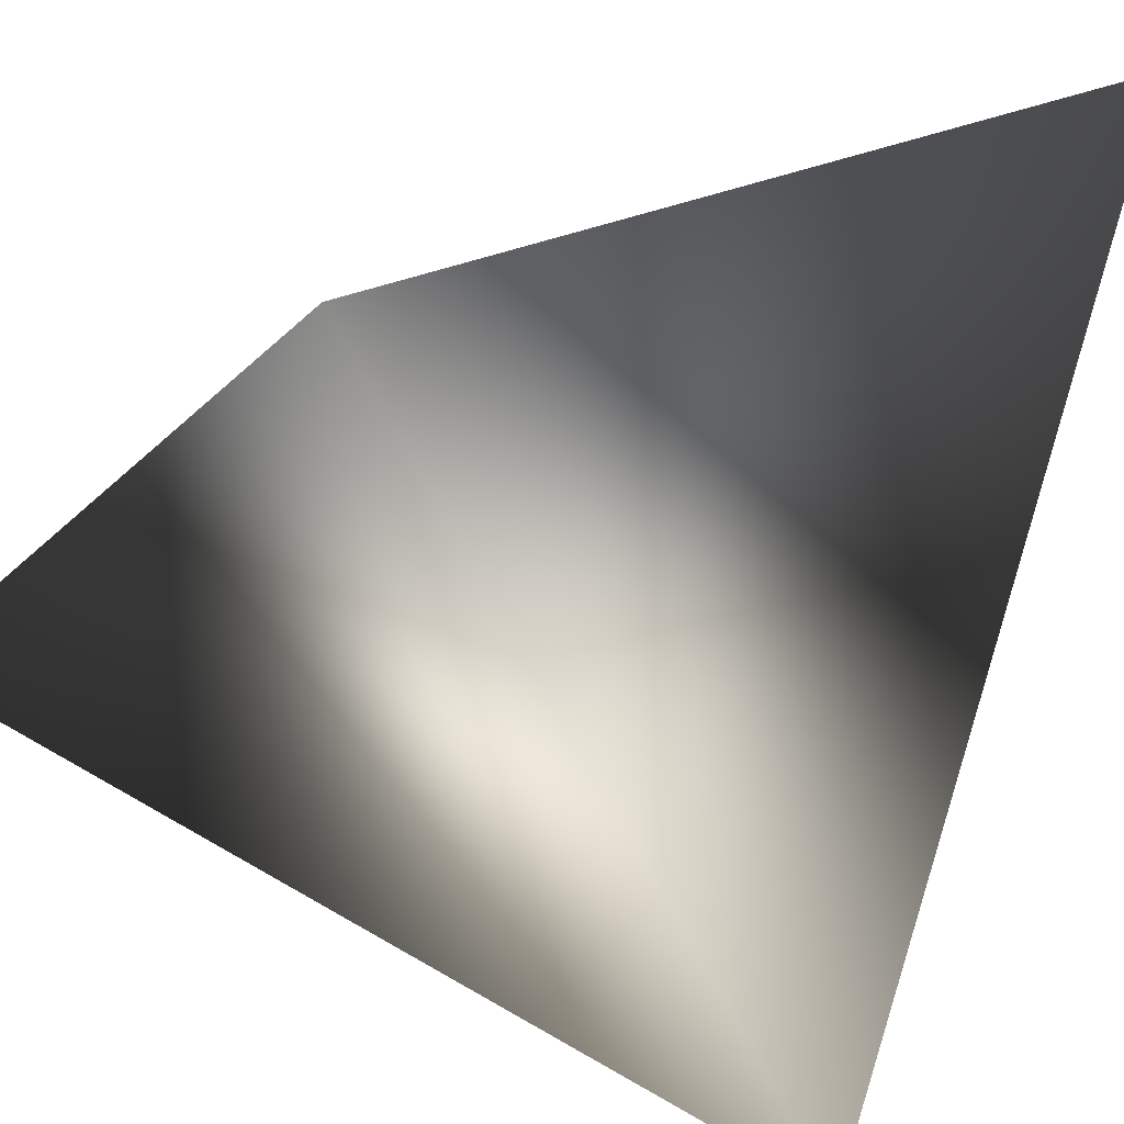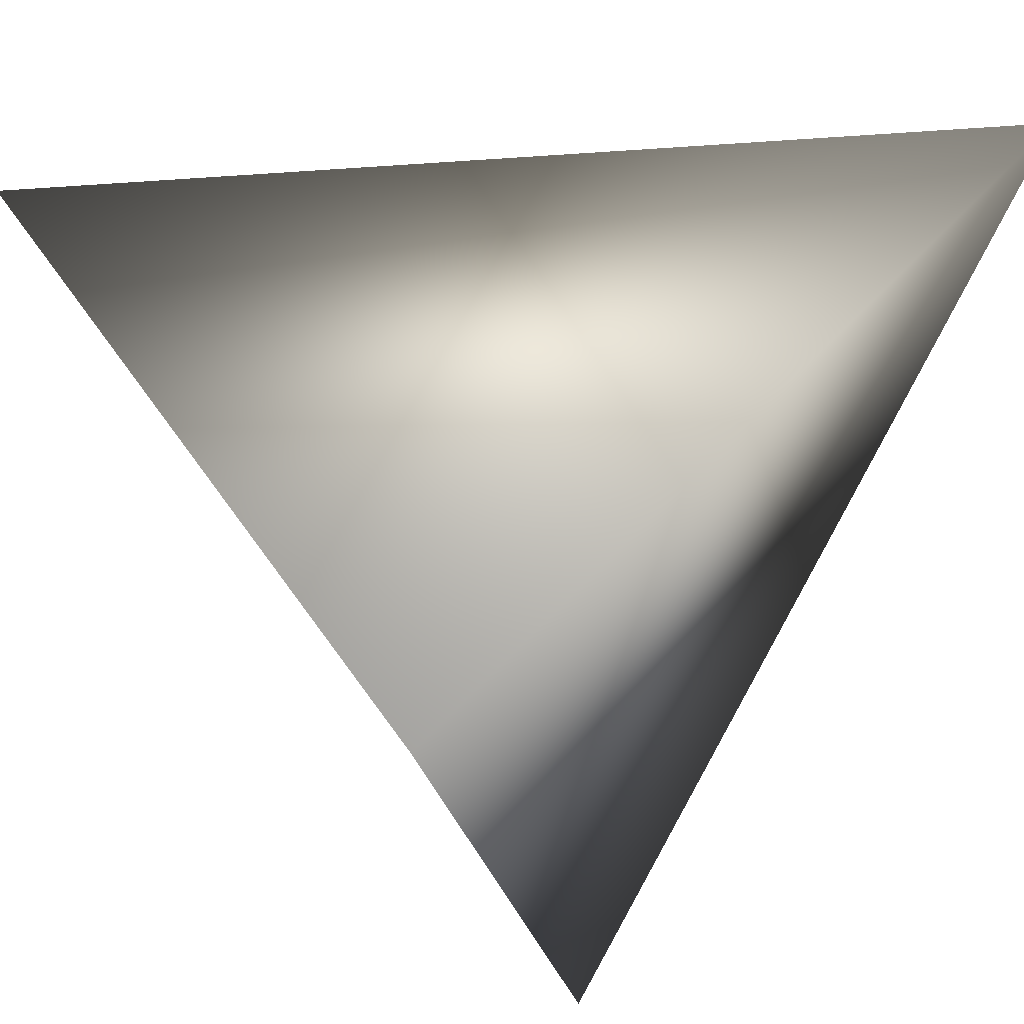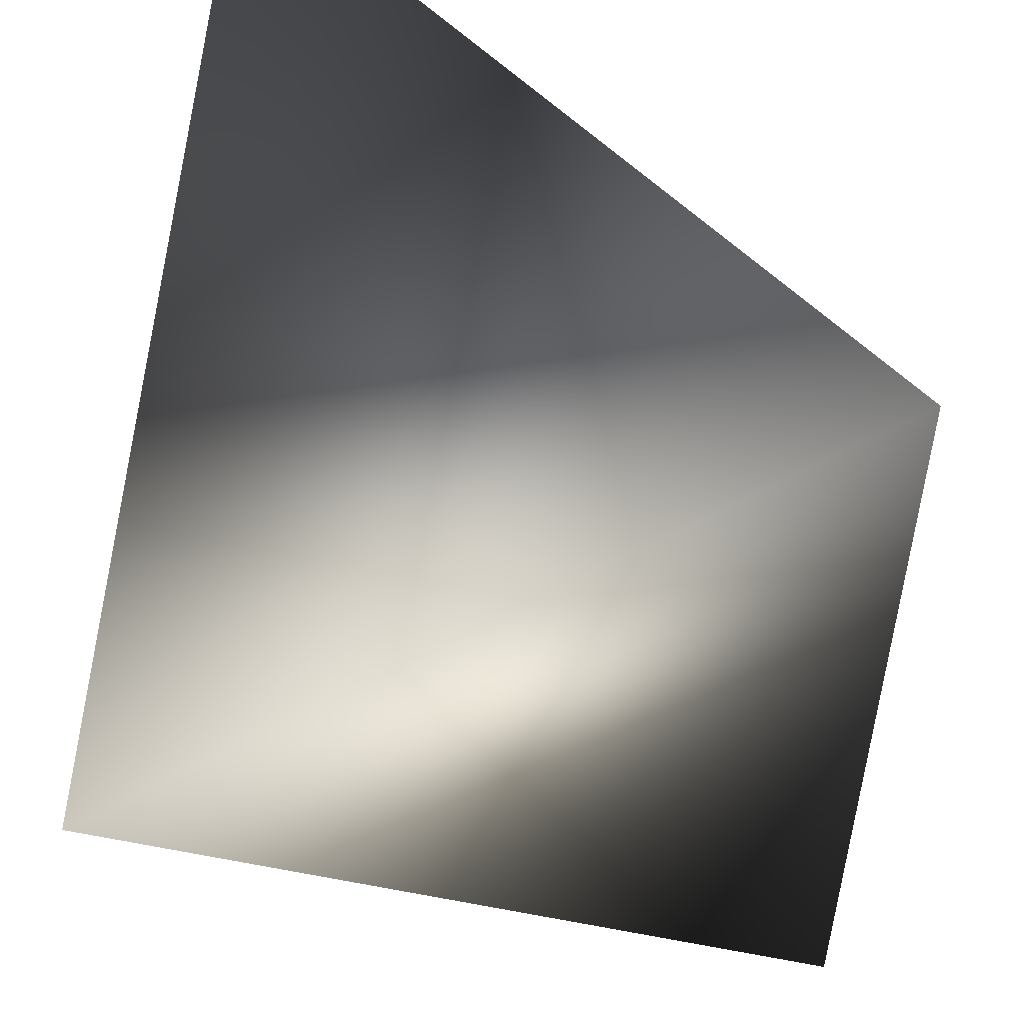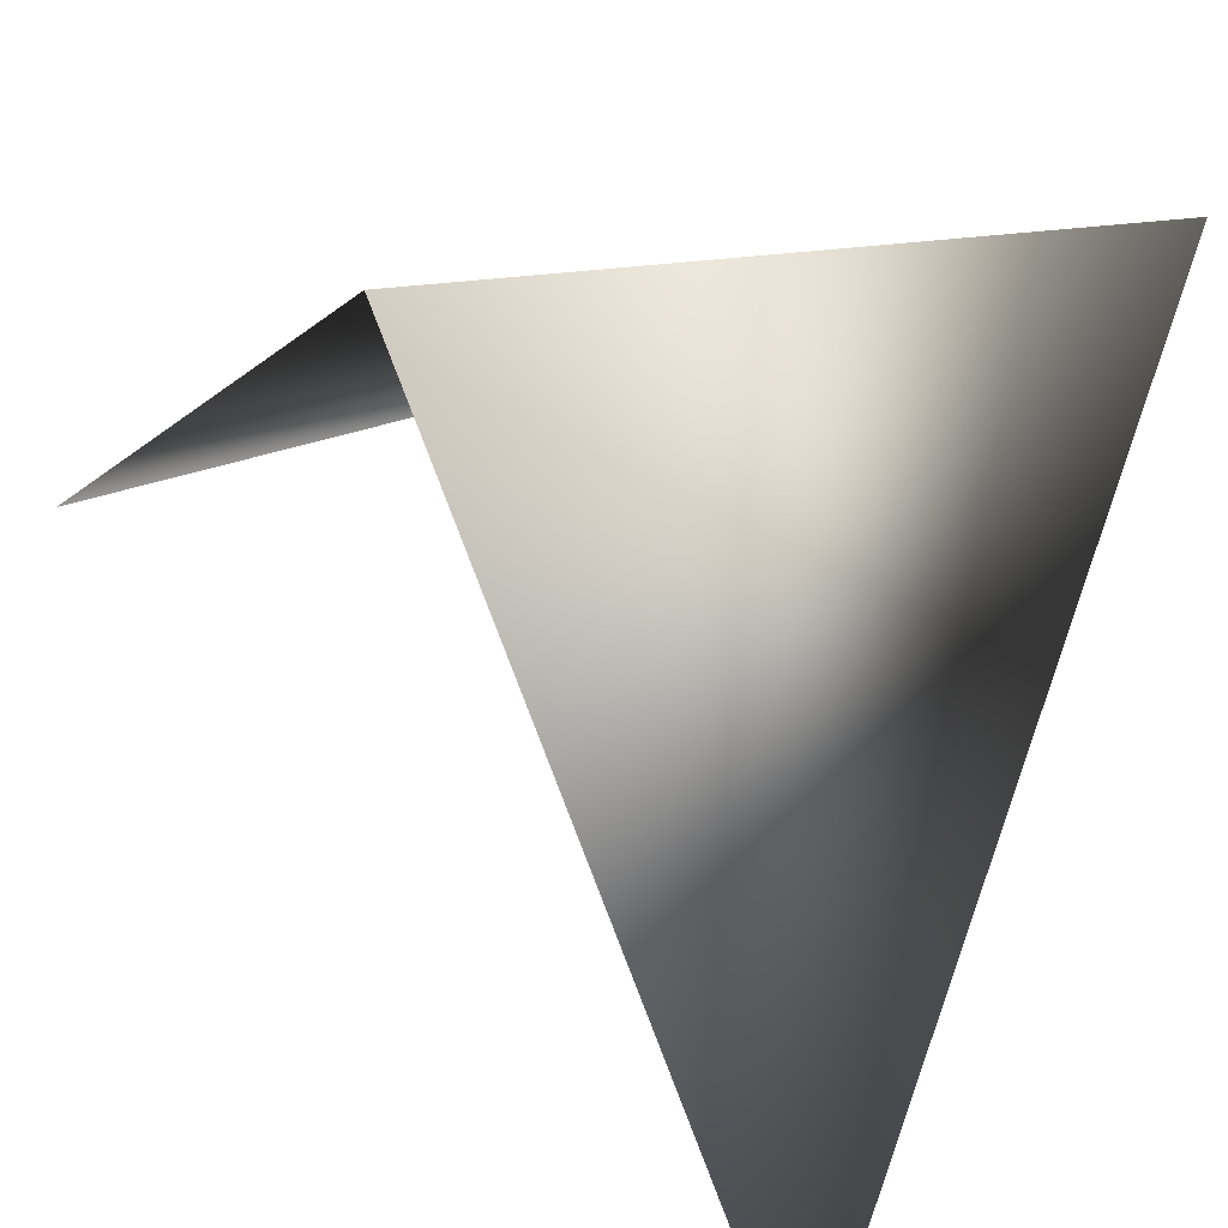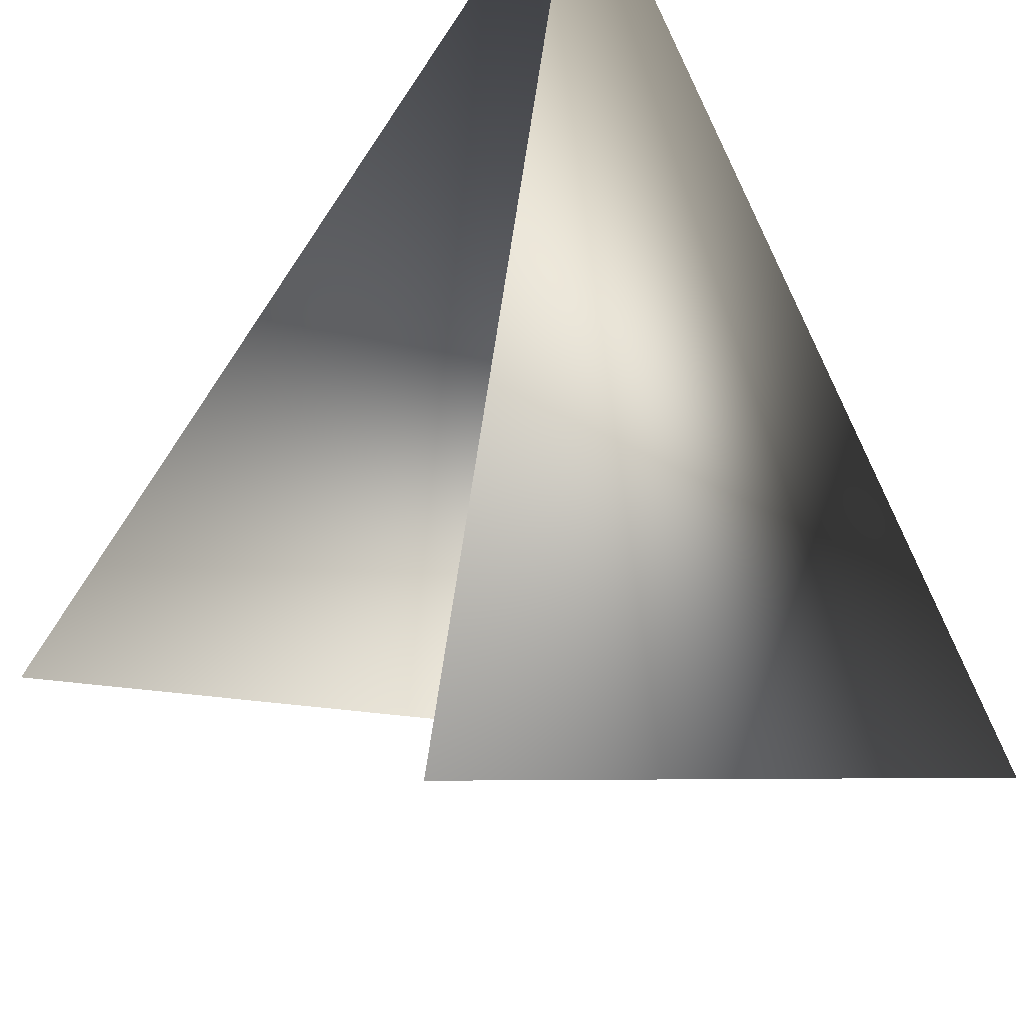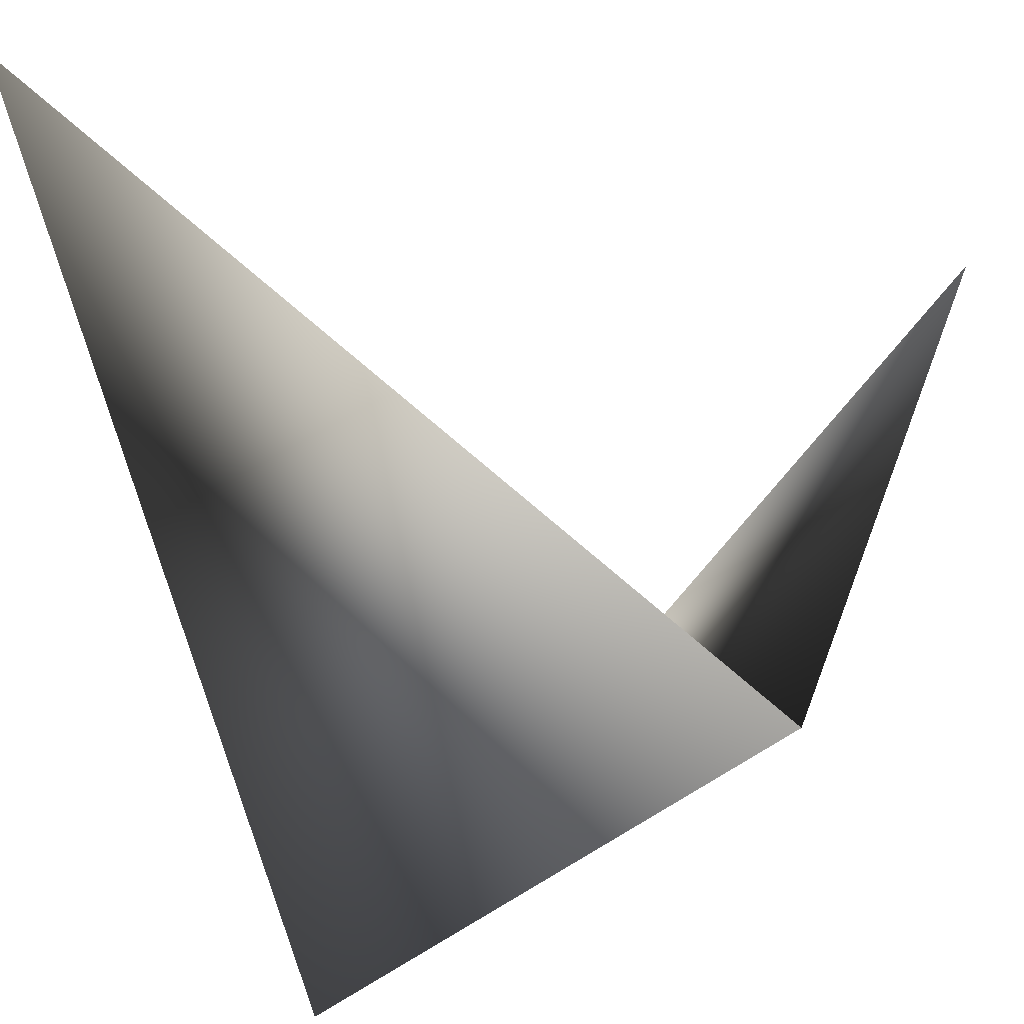
<metadata>
{"format":"obj","ext":"obj","renderer":"f3d","projection":"perspective","resolution":1024,"background":"white","views":[{"elev":65.7,"azim":-163.2,"up":"+Z"},{"elev":-20.1,"azim":142.8,"up":"+Y"},{"elev":73.1,"azim":108.5,"up":"+Z"},{"elev":-54.3,"azim":151.4,"up":"+Y"},{"elev":52.7,"azim":51.8,"up":"+Y"},{"elev":-22.9,"azim":-158.2,"up":"+Z"}]}
</metadata>
<code>
v 1 1 1
v -1 1 -1
v -1 -1 1
v 1 -1 -1
f 1 4 2
f 2 4 3

</code>
